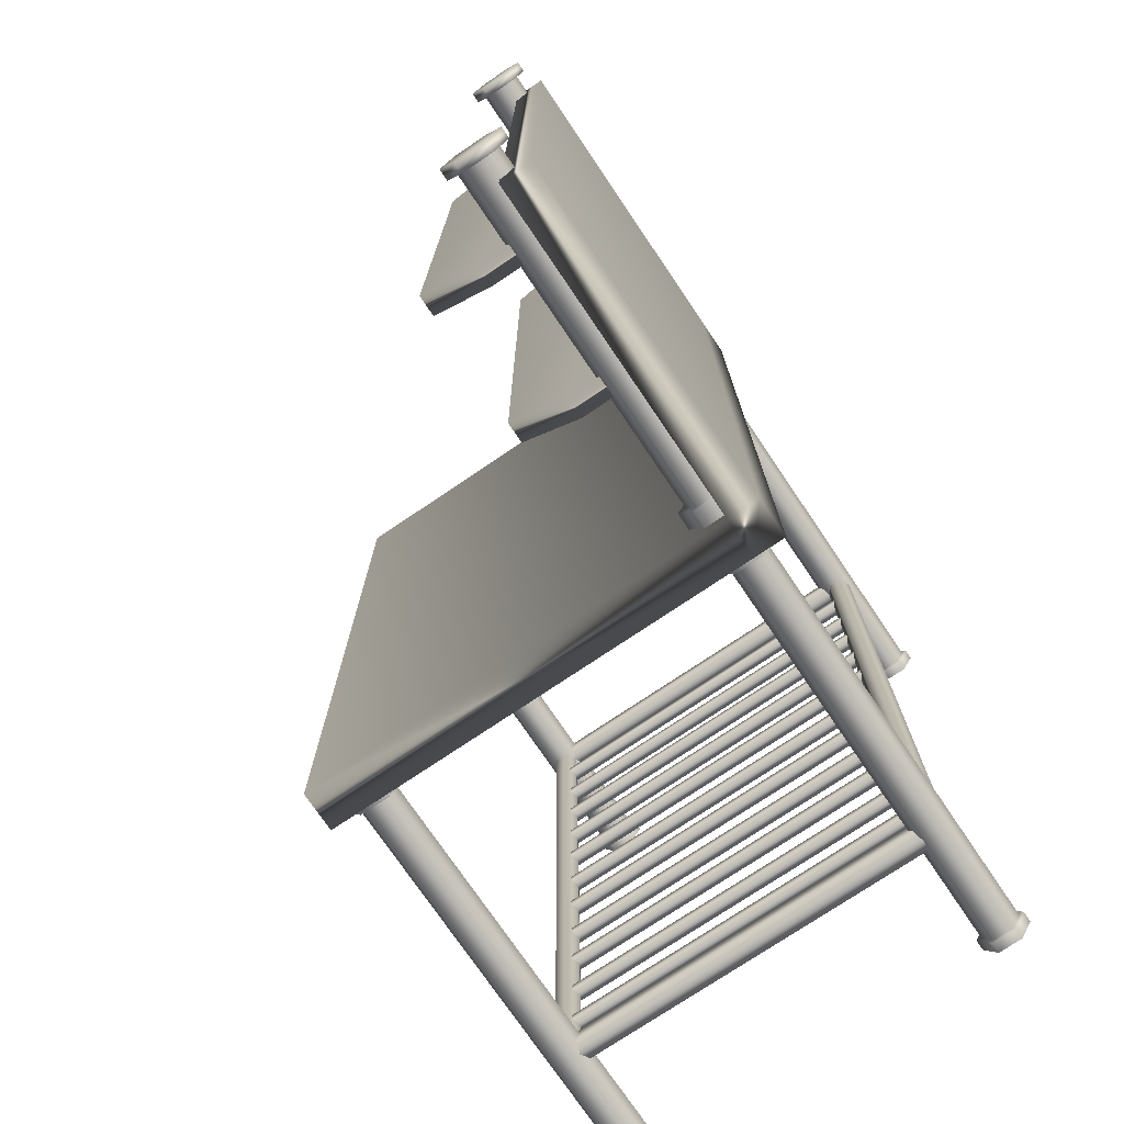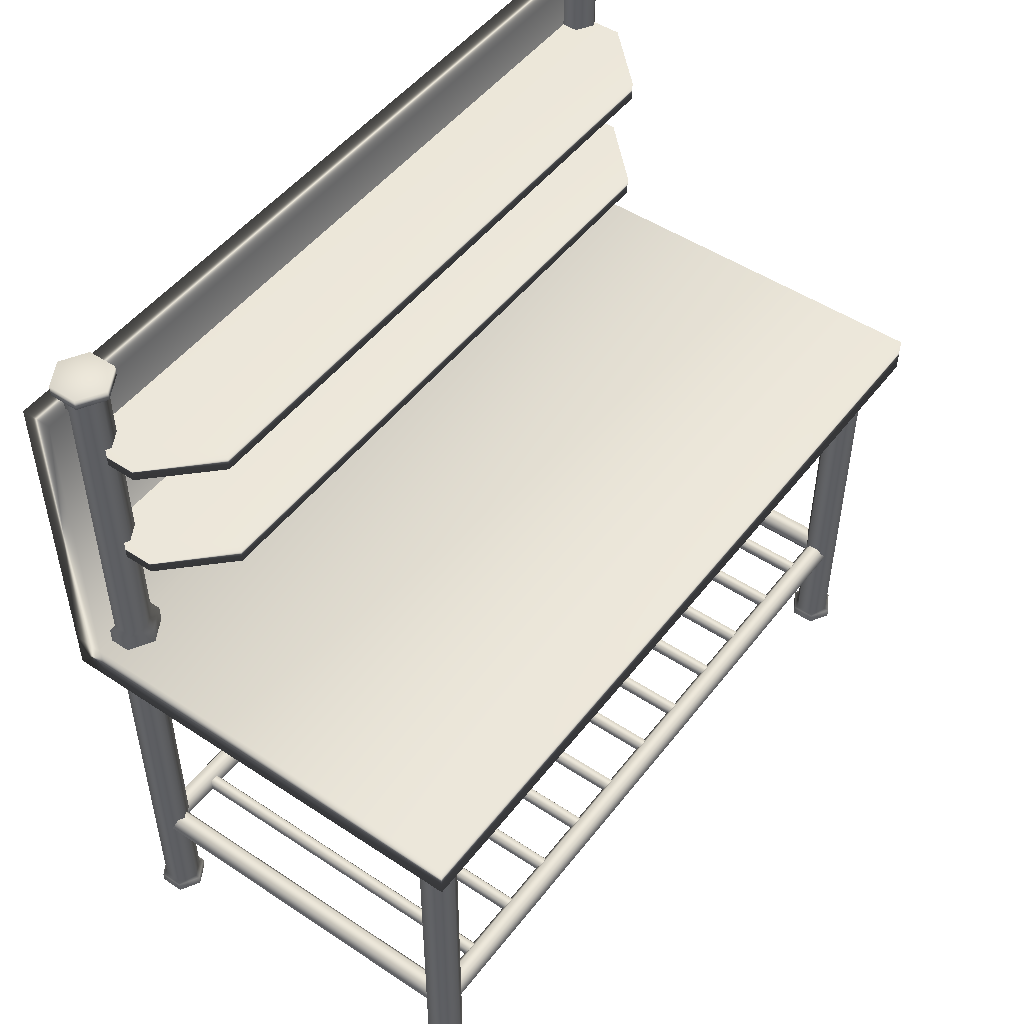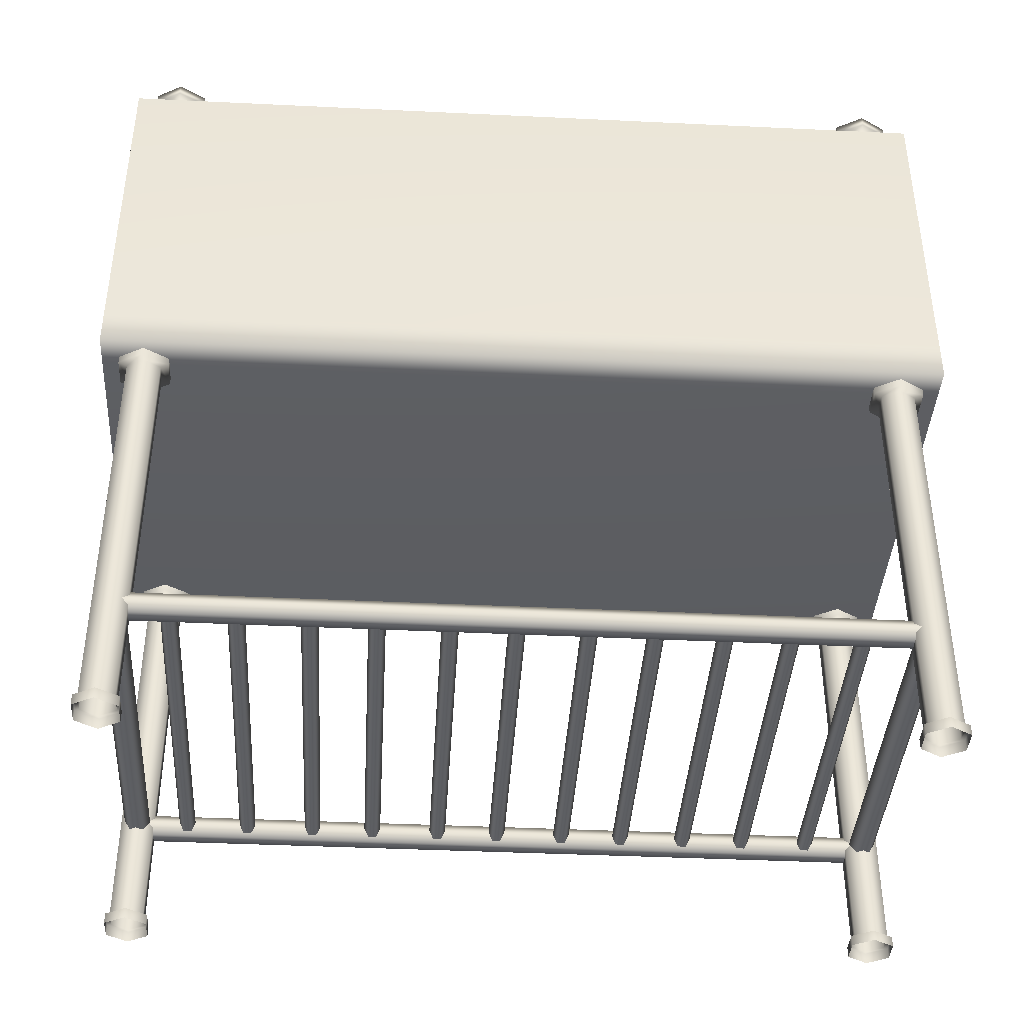
<metadata>
{"format":"obj","ext":"obj","renderer":"f3d","projection":"perspective","resolution":1024,"background":"white","views":[{"elev":-74.7,"azim":-145.9,"up":"+Z"},{"elev":49.5,"azim":36.2,"up":"+Y"},{"elev":-40.1,"azim":-93.4,"up":"+Y"}]}
</metadata>
<code>
g default
v 17.96 -0.4316 -11.97
v 17.96 -0.324 -11.97
v 17.96 -0.324 -16.03
v 17.96 -0.4316 -16.03
v 18.61 -0.4316 -12.29
v 18.29 -0.4316 -11.97
v 18.61 -0.324 -12.29
v 18.29 -0.324 -11.97
v 18.29 -0.324 -16.03
v 18.61 -0.324 -15.71
v 18.61 -0.4316 -15.71
v 18.29 -0.4316 -16.03
v 20.01 -3.56 -13.33
v 20.01 -3.56 -13.37
v 20.01 -3.598 -13.39
v 20.01 -3.635 -13.37
v 20.01 -3.635 -13.33
v 20.01 -3.598 -13.3
v 18.05 -3.56 -13.33
v 18.05 -3.56 -13.37
v 18.05 -3.598 -13.39
v 18.05 -3.635 -13.37
v 18.05 -3.635 -13.33
v 18.05 -3.598 -13.3
v 20.01 -3.56 -13.65
v 20.01 -3.56 -13.7
v 20.01 -3.598 -13.72
v 20.01 -3.635 -13.7
v 20.01 -3.635 -13.65
v 20.01 -3.598 -13.63
v 18.05 -3.56 -13.65
v 18.05 -3.56 -13.7
v 18.05 -3.598 -13.72
v 18.05 -3.635 -13.7
v 18.05 -3.635 -13.65
v 18.05 -3.598 -13.63
v 20.01 -3.56 -14.01
v 20.01 -3.56 -14.05
v 20.01 -3.598 -14.07
v 20.01 -3.635 -14.05
v 20.01 -3.635 -14.01
v 20.01 -3.598 -13.99
v 18.05 -3.56 -14.01
v 18.05 -3.56 -14.05
v 18.05 -3.598 -14.07
v 18.05 -3.635 -14.05
v 18.05 -3.635 -14.01
v 18.05 -3.598 -13.99
v 20.01 -3.56 -14.34
v 20.01 -3.56 -14.38
v 20.01 -3.598 -14.4
v 20.01 -3.635 -14.38
v 20.01 -3.635 -14.34
v 20.01 -3.598 -14.31
v 18.05 -3.56 -14.34
v 18.05 -3.56 -14.38
v 18.05 -3.598 -14.4
v 18.05 -3.635 -14.38
v 18.05 -3.635 -14.34
v 18.05 -3.598 -14.31
v 20.01 -3.56 -12.65
v 20.01 -3.56 -12.7
v 20.01 -3.598 -12.72
v 20.01 -3.635 -12.7
v 20.01 -3.635 -12.65
v 20.01 -3.598 -12.63
v 18.05 -3.56 -12.65
v 18.05 -3.56 -12.7
v 18.05 -3.598 -12.72
v 18.05 -3.635 -12.7
v 18.05 -3.635 -12.65
v 18.05 -3.598 -12.63
v 20.01 -3.56 -12.3
v 20.01 -3.56 -12.34
v 20.01 -3.598 -12.36
v 20.01 -3.635 -12.34
v 20.01 -3.635 -12.3
v 20.01 -3.598 -12.28
v 18.05 -3.56 -12.3
v 18.05 -3.56 -12.34
v 18.05 -3.598 -12.36
v 18.05 -3.635 -12.34
v 18.05 -3.635 -12.3
v 18.05 -3.598 -12.28
v 20.01 -3.56 -12.98
v 20.01 -3.56 -13.02
v 20.01 -3.598 -13.05
v 20.01 -3.635 -13.02
v 20.01 -3.635 -12.98
v 20.01 -3.598 -12.96
v 18.05 -3.56 -12.98
v 18.05 -3.56 -13.02
v 18.05 -3.598 -13.05
v 18.05 -3.635 -13.02
v 18.05 -3.635 -12.98
v 18.05 -3.598 -12.96
v 20.07 -3.538 -15.99
v 20 -3.538 -15.99
v 19.96 -3.598 -15.99
v 20 -3.657 -15.99
v 20.07 -3.657 -15.99
v 20.1 -3.598 -15.99
v 20.07 -3.538 -12.01
v 20 -3.538 -12.01
v 19.96 -3.598 -12.01
v 20 -3.657 -12.01
v 20.07 -3.657 -12.01
v 20.1 -3.598 -12.01
v 20.08 -4.173 -12.09
v 19.98 -4.173 -12.09
v 19.93 -4.173 -12
v 19.98 -4.173 -11.91
v 20.08 -4.173 -11.91
v 20.13 -4.173 -12
v 20.08 -2.05 -12.09
v 19.98 -2.05 -12.09
v 19.93 -2.05 -12
v 19.98 -2.05 -11.91
v 20.08 -2.05 -11.91
v 20.13 -2.05 -12
v 20.1 -4.173 -12.11
v 19.97 -4.173 -12.11
v 19.9 -4.173 -12
v 19.97 -4.173 -11.89
v 20.1 -4.173 -11.89
v 20.16 -4.173 -12
v 20.1 -4.229 -12.11
v 19.97 -4.229 -12.11
v 19.9 -4.229 -12
v 19.97 -4.229 -11.89
v 20.1 -4.229 -11.89
v 20.16 -4.229 -12
v 20.11 -2.05 -12.13
v 19.96 -2.05 -12.13
v 19.88 -2.05 -12
v 19.96 -2.05 -11.87
v 20.11 -2.05 -11.87
v 20.18 -2.05 -12
v 20.11 -1.95 -12.13
v 19.96 -1.95 -12.13
v 19.88 -1.95 -12
v 19.96 -1.95 -11.87
v 20.11 -1.95 -11.87
v 20.18 -1.95 -12
v 20.08 -4.173 -16.09
v 19.98 -4.173 -16.09
v 19.93 -4.173 -16
v 19.98 -4.173 -15.91
v 20.08 -4.173 -15.91
v 20.13 -4.173 -16
v 20.08 -2.05 -16.09
v 19.98 -2.05 -16.09
v 19.93 -2.05 -16
v 19.98 -2.05 -15.91
v 20.08 -2.05 -15.91
v 20.13 -2.05 -16
v 20.1 -4.173 -16.11
v 19.97 -4.173 -16.11
v 19.9 -4.173 -16
v 19.97 -4.173 -15.89
v 20.1 -4.173 -15.89
v 20.16 -4.173 -16
v 20.1 -4.229 -16.11
v 19.97 -4.229 -16.11
v 19.9 -4.229 -16
v 19.97 -4.229 -15.89
v 20.1 -4.229 -15.89
v 20.16 -4.229 -16
v 20.11 -2.05 -16.13
v 19.96 -2.05 -16.13
v 19.88 -2.05 -16
v 19.96 -2.05 -15.87
v 20.11 -2.05 -15.87
v 20.18 -2.05 -16
v 20.11 -1.95 -16.13
v 19.96 -1.95 -16.13
v 19.88 -1.95 -16
v 19.96 -1.95 -15.87
v 20.11 -1.95 -15.87
v 20.18 -1.95 -16
v 18.08 -4.173 -16.09
v 17.98 -4.173 -16.09
v 17.93 -4.173 -16
v 17.98 -4.173 -15.91
v 18.08 -4.173 -15.91
v 18.13 -4.173 -16
v 18.08 -2.05 -16.09
v 17.98 -2.05 -16.09
v 17.93 -2.05 -16
v 17.98 -2.05 -15.91
v 18.08 -2.05 -15.91
v 18.13 -2.05 -16
v 18.1 -4.173 -16.11
v 17.97 -4.173 -16.11
v 17.9 -4.173 -16
v 17.97 -4.173 -15.89
v 18.1 -4.173 -15.89
v 18.16 -4.173 -16
v 18.1 -4.229 -16.11
v 17.97 -4.229 -16.11
v 17.9 -4.229 -16
v 17.97 -4.229 -15.89
v 18.1 -4.229 -15.89
v 18.16 -4.229 -16
v 18.11 -2.05 -16.13
v 17.96 -2.05 -16.13
v 17.88 -2.05 -16
v 17.96 -2.05 -15.87
v 18.11 -2.05 -15.87
v 18.18 -2.05 -16
v 18.11 -1.714 -16.13
v 17.96 -1.714 -16.13
v 17.88 -1.714 -16
v 17.96 -1.714 -15.87
v 18.11 -1.714 -15.87
v 18.18 -1.714 -16
v 20.01 -3.56 -15.38
v 20.01 -3.56 -15.42
v 20.01 -3.598 -15.44
v 20.01 -3.635 -15.42
v 20.01 -3.635 -15.38
v 20.01 -3.598 -15.36
v 18.05 -3.56 -15.38
v 18.05 -3.56 -15.42
v 18.05 -3.598 -15.44
v 18.05 -3.635 -15.42
v 18.05 -3.635 -15.38
v 18.05 -3.598 -15.36
v 18.07 -3.538 -15.99
v 18 -3.538 -15.99
v 17.96 -3.598 -15.99
v 18 -3.657 -15.99
v 18.07 -3.657 -15.99
v 18.1 -3.598 -15.99
v 18.07 -3.538 -12.01
v 18 -3.538 -12.01
v 17.96 -3.598 -12.01
v 18 -3.657 -12.01
v 18.07 -3.657 -12.01
v 18.1 -3.598 -12.01
v 20.09 -3.538 -15.97
v 20.09 -3.538 -16.03
v 20.09 -3.598 -16.07
v 20.09 -3.657 -16.03
v 20.09 -3.657 -15.97
v 20.09 -3.598 -15.93
v 17.98 -3.538 -15.97
v 17.98 -3.538 -16.03
v 17.98 -3.598 -16.07
v 17.98 -3.657 -16.03
v 17.98 -3.657 -15.97
v 17.98 -3.598 -15.93
v 20.01 -3.56 -14.69
v 20.01 -3.56 -14.74
v 20.01 -3.598 -14.76
v 20.01 -3.635 -14.74
v 20.01 -3.635 -14.69
v 20.01 -3.598 -14.67
v 18.05 -3.56 -14.69
v 18.05 -3.56 -14.74
v 18.05 -3.598 -14.76
v 18.05 -3.635 -14.74
v 18.05 -3.635 -14.69
v 18.05 -3.598 -14.67
v 20.09 -3.538 -11.97
v 20.09 -3.538 -12.03
v 20.09 -3.598 -12.07
v 20.09 -3.657 -12.03
v 20.09 -3.657 -11.97
v 20.09 -3.598 -11.93
v 17.98 -3.538 -11.97
v 17.98 -3.538 -12.03
v 17.98 -3.598 -12.07
v 17.98 -3.657 -12.03
v 17.98 -3.657 -11.97
v 17.98 -3.598 -11.93
v 20.01 -3.56 -15.7
v 20.01 -3.56 -15.75
v 20.01 -3.598 -15.77
v 20.01 -3.635 -15.75
v 20.01 -3.635 -15.7
v 20.01 -3.598 -15.68
v 18.05 -3.56 -15.7
v 18.05 -3.56 -15.75
v 18.05 -3.598 -15.77
v 18.05 -3.635 -15.75
v 18.05 -3.635 -15.7
v 18.05 -3.598 -15.68
v 20.01 -3.56 -15.02
v 20.01 -3.56 -15.06
v 20.01 -3.598 -15.09
v 20.01 -3.635 -15.06
v 20.01 -3.635 -15.02
v 20.01 -3.598 -15
v 18.05 -3.56 -15.02
v 18.05 -3.56 -15.06
v 18.05 -3.598 -15.09
v 18.05 -3.635 -15.06
v 18.05 -3.635 -15.02
v 18.05 -3.598 -15
v 18.08 -4.173 -12.09
v 17.98 -4.173 -12.09
v 17.93 -4.173 -12
v 17.98 -4.173 -11.91
v 18.08 -4.173 -11.91
v 18.13 -4.173 -12
v 18.08 -2.05 -12.09
v 17.98 -2.05 -12.09
v 17.93 -2.05 -12
v 17.98 -2.05 -11.91
v 18.08 -2.05 -11.91
v 18.13 -2.05 -12
v 18.1 -4.173 -12.11
v 17.97 -4.173 -12.11
v 17.9 -4.173 -12
v 17.97 -4.173 -11.89
v 18.1 -4.173 -11.89
v 18.16 -4.173 -12
v 18.1 -4.229 -12.11
v 17.97 -4.229 -12.11
v 17.9 -4.229 -12
v 17.97 -4.229 -11.89
v 18.1 -4.229 -11.89
v 18.16 -4.229 -12
v 18.11 -2.05 -12.13
v 17.96 -2.05 -12.13
v 17.88 -2.05 -12
v 17.96 -2.05 -11.87
v 18.11 -2.05 -11.87
v 18.18 -2.05 -12
v 18.11 -1.714 -12.13
v 17.96 -1.714 -12.13
v 17.88 -1.714 -12
v 17.96 -1.714 -11.87
v 18.11 -1.714 -11.87
v 18.18 -1.714 -12
v 20.23 -2.01 -11.78
v 17.83 -2.01 -11.78
v 20.23 -1.803 -11.78
v 17.83 -1.803 -11.78
v 20.23 -1.803 -16.22
v 17.83 -1.803 -16.22
v 20.23 -2.01 -16.22
v 17.83 -2.01 -16.22
v 18 -1.803 -11.78
v 18 -1.803 -16.22
v 18 -2.01 -16.22
v 18 -2.01 -11.78
v 18.09 -1.714 -16.09
v 17.98 -1.714 -16.09
v 17.92 -1.714 -16
v 17.98 -1.714 -15.91
v 18.09 -1.714 -15.91
v 18.14 -1.714 -16
v 18.09 -1.714 -12.09
v 17.98 -1.714 -12.09
v 17.92 -1.714 -12
v 17.98 -1.714 -11.91
v 18.09 -1.714 -11.91
v 18.14 -1.714 -12
v 18.09 0.04033 -16.09
v 17.98 0.04033 -16.09
v 17.92 0.04033 -16
v 17.98 0.04033 -15.91
v 18.09 0.04033 -15.91
v 18.14 0.04033 -16
v 18.09 0.04033 -12.09
v 17.98 0.04033 -12.09
v 17.92 0.04033 -12
v 17.98 0.04033 -11.91
v 18.09 0.04033 -11.91
v 18.14 0.04033 -12
v 18.11 0.04033 -16.14
v 17.95 0.04033 -16.14
v 17.87 0.04033 -16
v 17.95 0.04033 -15.86
v 18.11 0.04033 -15.86
v 18.19 0.04033 -16
v 18.11 0.04033 -12.14
v 17.95 0.04033 -12.14
v 17.87 0.04033 -12
v 17.95 0.04033 -11.86
v 18.11 0.04033 -11.86
v 18.19 0.04033 -12
v 18.11 0.09916 -16.14
v 17.95 0.09916 -16.14
v 17.87 0.09916 -16
v 17.95 0.09916 -15.86
v 18.11 0.09916 -15.86
v 18.19 0.09916 -16
v 18.11 0.09916 -12.14
v 17.95 0.09916 -12.14
v 17.87 0.09916 -12
v 17.95 0.09916 -11.86
v 18.11 0.09916 -11.86
v 18.19 0.09916 -12
v 17.83 -0.07155 -11.78
v 17.83 -0.07155 -16.22
v 18 -0.07155 -11.78
v 18 -0.07155 -16.22
v 17.96 -1.12 -11.97
v 17.96 -1.013 -11.97
v 17.96 -1.013 -16.03
v 17.96 -1.12 -16.03
v 18.61 -1.12 -12.29
v 18.29 -1.12 -11.97
v 18.61 -1.013 -12.29
v 18.29 -1.013 -11.97
v 18.29 -1.013 -16.03
v 18.61 -1.013 -15.71
v 18.61 -1.12 -15.71
v 18.29 -1.12 -16.03
v 17.96 -0.4316 -11.97
v 17.96 -0.324 -11.97
v 17.96 -0.324 -16.03
v 17.96 -0.4316 -16.03
v 18.61 -0.4316 -12.29
v 18.29 -0.4316 -11.97
v 18.61 -0.324 -12.29
v 18.29 -0.324 -11.97
v 18.29 -0.324 -16.03
v 18.61 -0.324 -15.71
v 18.61 -0.4316 -15.71
v 18.29 -0.4316 -16.03
g pCube7
f 1 6 8 2
f 2 8 7 10 9 3
f 3 9 12 4
f 4 12 11 5 6 1
f 7 5 11 10
f 6 5 7 8
f 9 10 11 12
f 13 14 20 19
f 14 15 21 20
f 15 16 22 21
f 16 17 23 22
f 17 18 24 23
f 18 13 19 24
f 25 26 32 31
f 26 27 33 32
f 27 28 34 33
f 28 29 35 34
f 29 30 36 35
f 30 25 31 36
f 37 38 44 43
f 38 39 45 44
f 39 40 46 45
f 40 41 47 46
f 41 42 48 47
f 42 37 43 48
f 49 50 56 55
f 50 51 57 56
f 51 52 58 57
f 52 53 59 58
f 53 54 60 59
f 54 49 55 60
f 61 62 68 67
f 62 63 69 68
f 63 64 70 69
f 64 65 71 70
f 65 66 72 71
f 66 61 67 72
f 73 74 80 79
f 74 75 81 80
f 75 76 82 81
f 76 77 83 82
f 77 78 84 83
f 78 73 79 84
f 85 86 92 91
f 86 87 93 92
f 87 88 94 93
f 88 89 95 94
f 89 90 96 95
f 90 85 91 96
f 97 98 104 103
f 98 99 105 104
f 99 100 106 105
f 100 101 107 106
f 101 102 108 107
f 102 97 103 108
f 109 110 116 115
f 110 111 117 116
f 111 112 118 117
f 112 113 119 118
f 113 114 120 119
f 114 109 115 120
f 110 109 121 122
f 111 110 122 123
f 112 111 123 124
f 113 112 124 125
f 114 113 125 126
f 109 114 126 121
f 122 121 127 128
f 123 122 128 129
f 124 123 129 130
f 125 124 130 131
f 126 125 131 132
f 121 126 132 127
f 115 116 134 133
f 116 117 135 134
f 117 118 136 135
f 118 119 137 136
f 119 120 138 137
f 120 115 133 138
f 133 134 140 139
f 134 135 141 140
f 135 136 142 141
f 136 137 143 142
f 137 138 144 143
f 138 133 139 144
f 145 146 152 151
f 146 147 153 152
f 147 148 154 153
f 148 149 155 154
f 149 150 156 155
f 150 145 151 156
f 146 145 157 158
f 147 146 158 159
f 148 147 159 160
f 149 148 160 161
f 150 149 161 162
f 145 150 162 157
f 158 157 163 164
f 159 158 164 165
f 160 159 165 166
f 161 160 166 167
f 162 161 167 168
f 157 162 168 163
f 151 152 170 169
f 152 153 171 170
f 153 154 172 171
f 154 155 173 172
f 155 156 174 173
f 156 151 169 174
f 169 170 176 175
f 170 171 177 176
f 171 172 178 177
f 172 173 179 178
f 173 174 180 179
f 174 169 175 180
f 181 182 188 187
f 182 183 189 188
f 183 184 190 189
f 184 185 191 190
f 185 186 192 191
f 186 181 187 192
f 182 181 193 194
f 183 182 194 195
f 184 183 195 196
f 185 184 196 197
f 186 185 197 198
f 181 186 198 193
f 194 193 199 200
f 195 194 200 201
f 196 195 201 202
f 197 196 202 203
f 198 197 203 204
f 193 198 204 199
f 187 188 206 205
f 188 189 207 206
f 189 190 208 207
f 190 191 209 208
f 191 192 210 209
f 192 187 205 210
f 205 206 212 211
f 206 207 213 212
f 207 208 214 213
f 208 209 215 214
f 209 210 216 215
f 210 205 211 216
f 217 218 224 223
f 218 219 225 224
f 219 220 226 225
f 220 221 227 226
f 221 222 228 227
f 222 217 223 228
f 229 230 236 235
f 230 231 237 236
f 231 232 238 237
f 232 233 239 238
f 233 234 240 239
f 234 229 235 240
f 241 242 248 247
f 242 243 249 248
f 243 244 250 249
f 244 245 251 250
f 245 246 252 251
f 246 241 247 252
f 253 254 260 259
f 254 255 261 260
f 255 256 262 261
f 256 257 263 262
f 257 258 264 263
f 258 253 259 264
f 265 266 272 271
f 266 267 273 272
f 267 268 274 273
f 268 269 275 274
f 269 270 276 275
f 270 265 271 276
f 277 278 284 283
f 278 279 285 284
f 279 280 286 285
f 280 281 287 286
f 281 282 288 287
f 282 277 283 288
f 289 290 296 295
f 290 291 297 296
f 291 292 298 297
f 292 293 299 298
f 293 294 300 299
f 294 289 295 300
f 301 302 308 307
f 302 303 309 308
f 303 304 310 309
f 304 305 311 310
f 305 306 312 311
f 306 301 307 312
f 302 301 313 314
f 303 302 314 315
f 304 303 315 316
f 305 304 316 317
f 306 305 317 318
f 301 306 318 313
f 314 313 319 320
f 315 314 320 321
f 316 315 321 322
f 317 316 322 323
f 318 317 323 324
f 313 318 324 319
f 307 308 326 325
f 308 309 327 326
f 309 310 328 327
f 310 311 329 328
f 311 312 330 329
f 312 307 325 330
f 325 326 332 331
f 326 327 333 332
f 327 328 334 333
f 328 329 335 334
f 329 330 336 335
f 330 325 331 336
f 337 339 345 348
f 339 341 346 345
f 341 343 347 346
f 343 337 348 347
f 338 340 342 344
f 343 341 339 337
f 347 344 342 346
f 348 338 344 347
f 345 340 338 348
f 211 212 350 349
f 212 213 351 350
f 213 214 352 351
f 214 215 353 352
f 215 216 354 353
f 216 211 349 354
f 331 332 356 355
f 332 333 357 356
f 333 334 358 357
f 334 335 359 358
f 335 336 360 359
f 336 331 355 360
f 349 350 362 361
f 350 351 363 362
f 351 352 364 363
f 352 353 365 364
f 353 354 366 365
f 354 349 361 366
f 355 356 368 367
f 356 357 369 368
f 357 358 370 369
f 358 359 371 370
f 359 360 372 371
f 360 355 367 372
f 361 362 374 373
f 362 363 375 374
f 363 364 376 375
f 364 365 377 376
f 365 366 378 377
f 366 361 373 378
f 367 368 380 379
f 368 369 381 380
f 369 370 382 381
f 370 371 383 382
f 371 372 384 383
f 372 367 379 384
f 373 374 386 385
f 374 375 387 386
f 375 376 388 387
f 376 377 389 388
f 377 378 390 389
f 378 373 385 390
f 379 380 392 391
f 380 381 393 392
f 381 382 394 393
f 382 383 395 394
f 383 384 396 395
f 384 379 391 396
f 385 388 389 390
f 391 394 395 396
f 386 387 388 385
f 392 393 394 391
f 342 340 397 398
f 340 345 399 397
f 346 342 398 400
f 345 346 400 399
f 398 397 399 400
f 401 406 408 402
f 402 408 407 410 409 403
f 403 409 412 404
f 404 412 411 405 406 401
f 407 405 411 410
f 406 405 407 408
f 409 410 411 412
f 413 418 420 414
f 414 420 419 422 421 415
f 415 421 424 416
f 416 424 423 417 418 413
f 419 417 423 422
f 418 417 419 420
f 421 422 423 424

</code>
